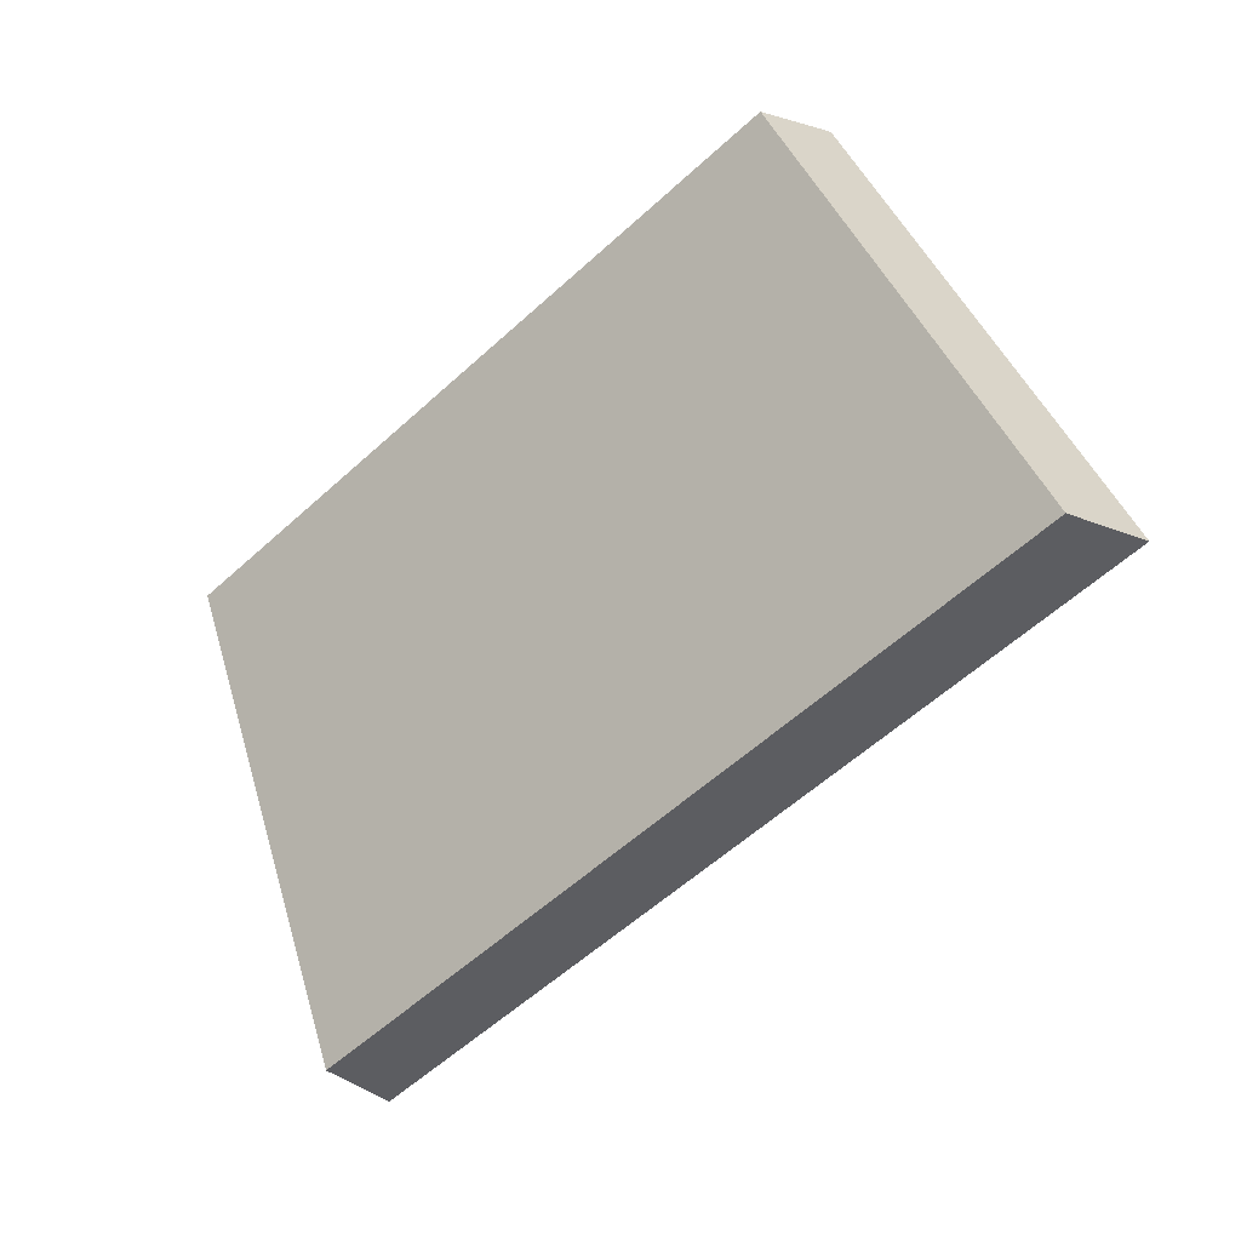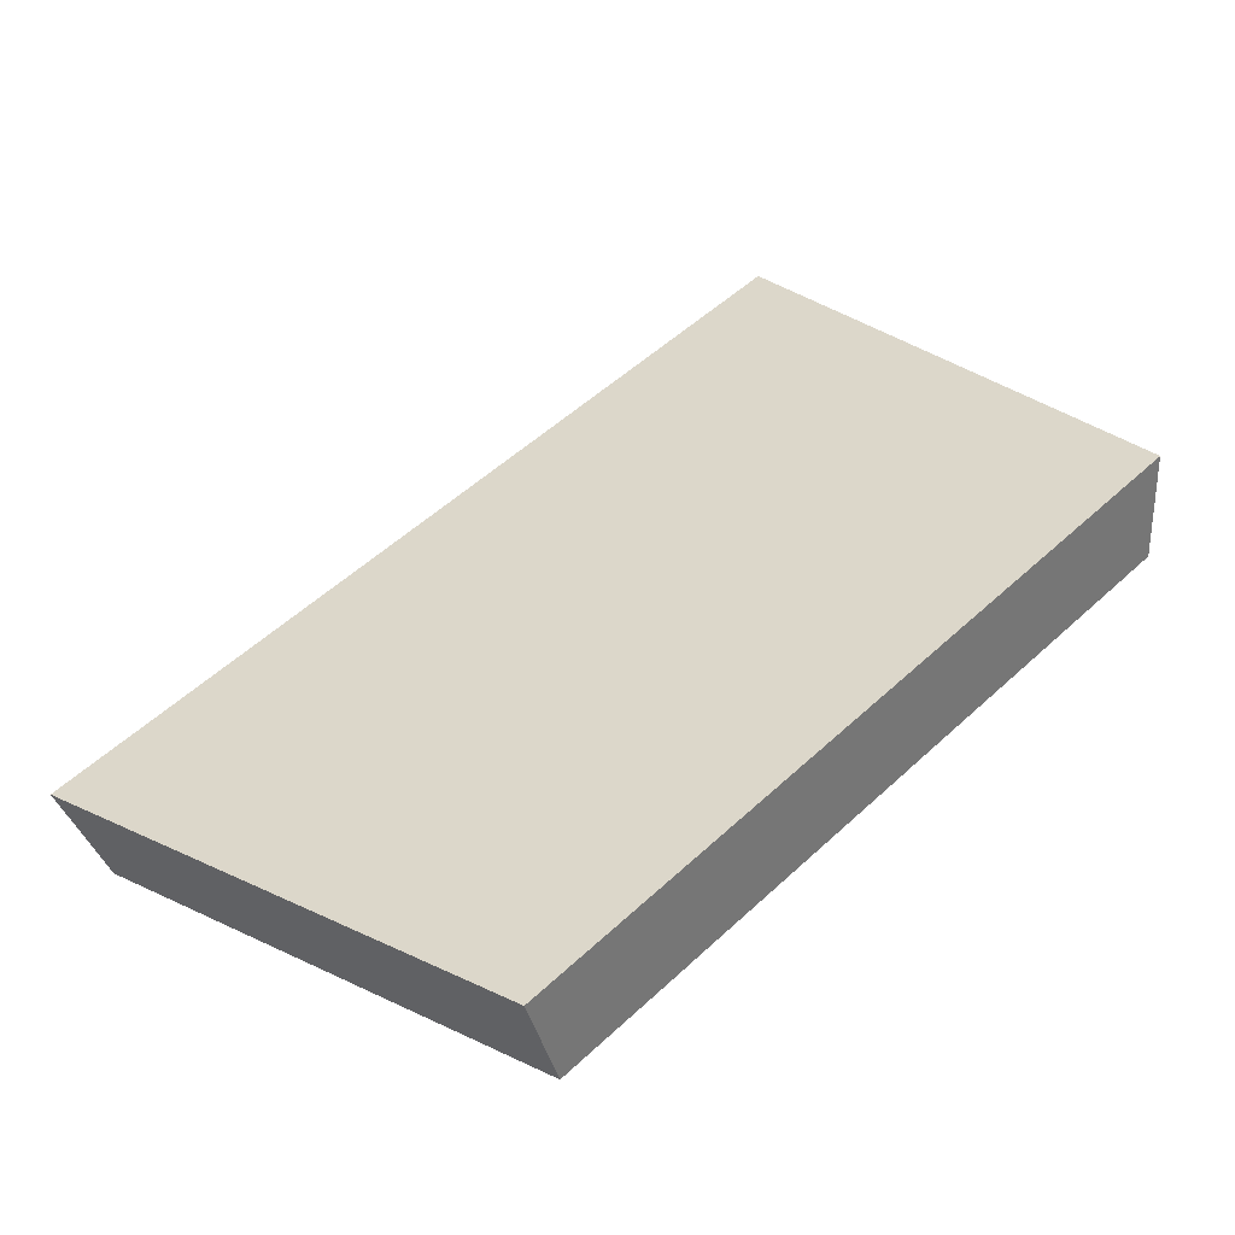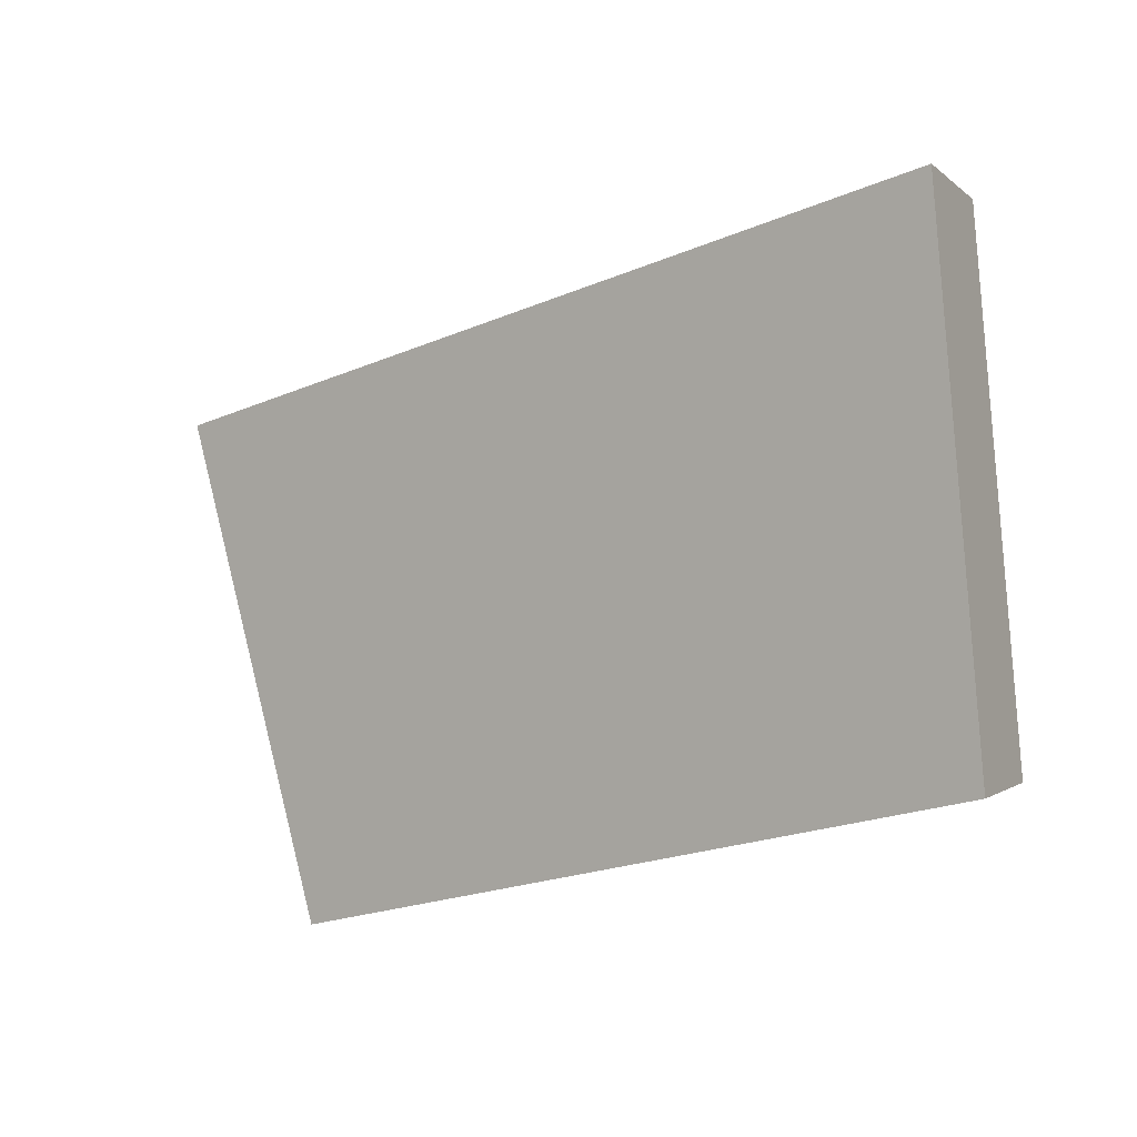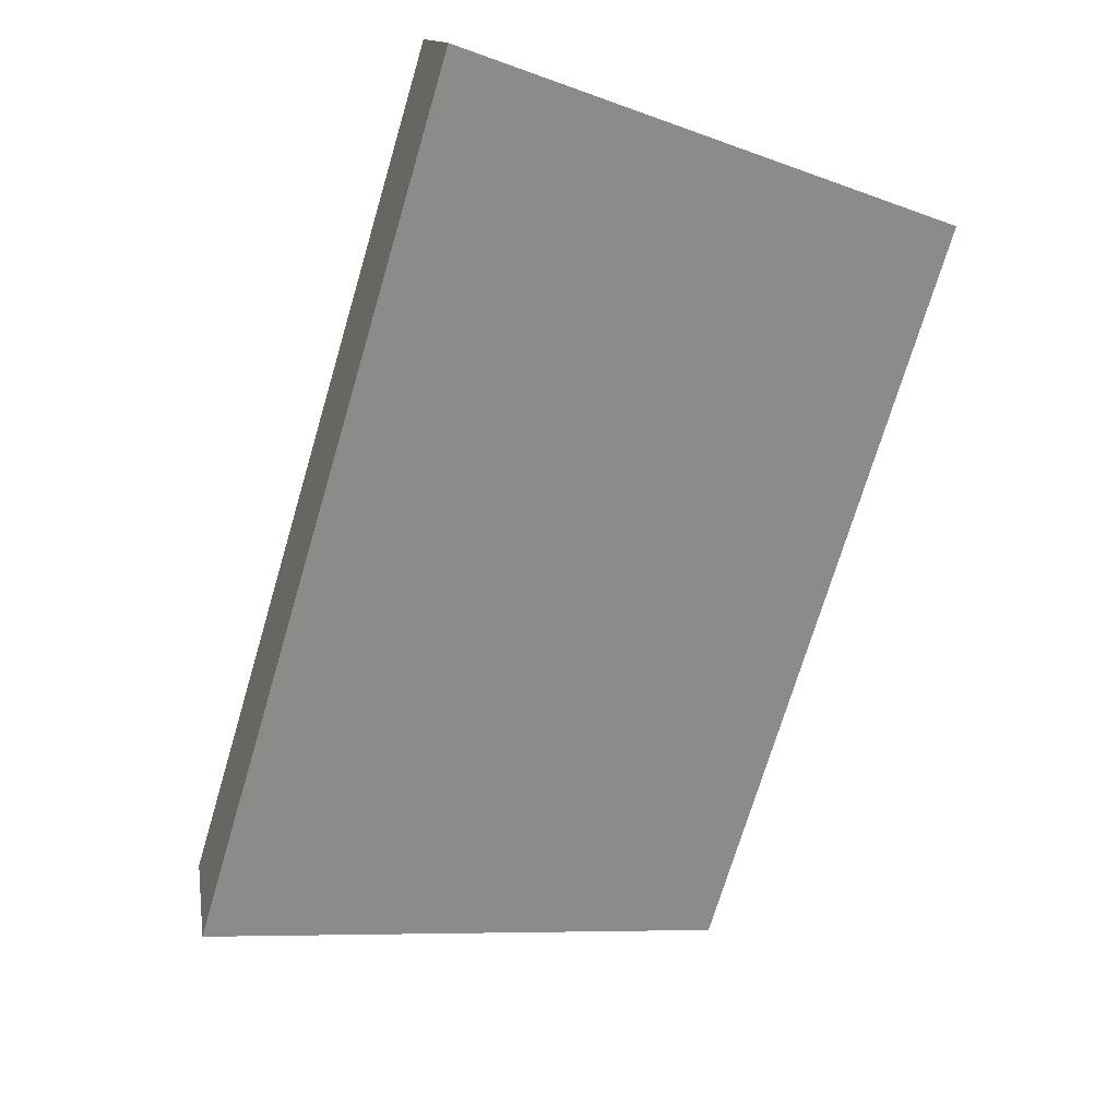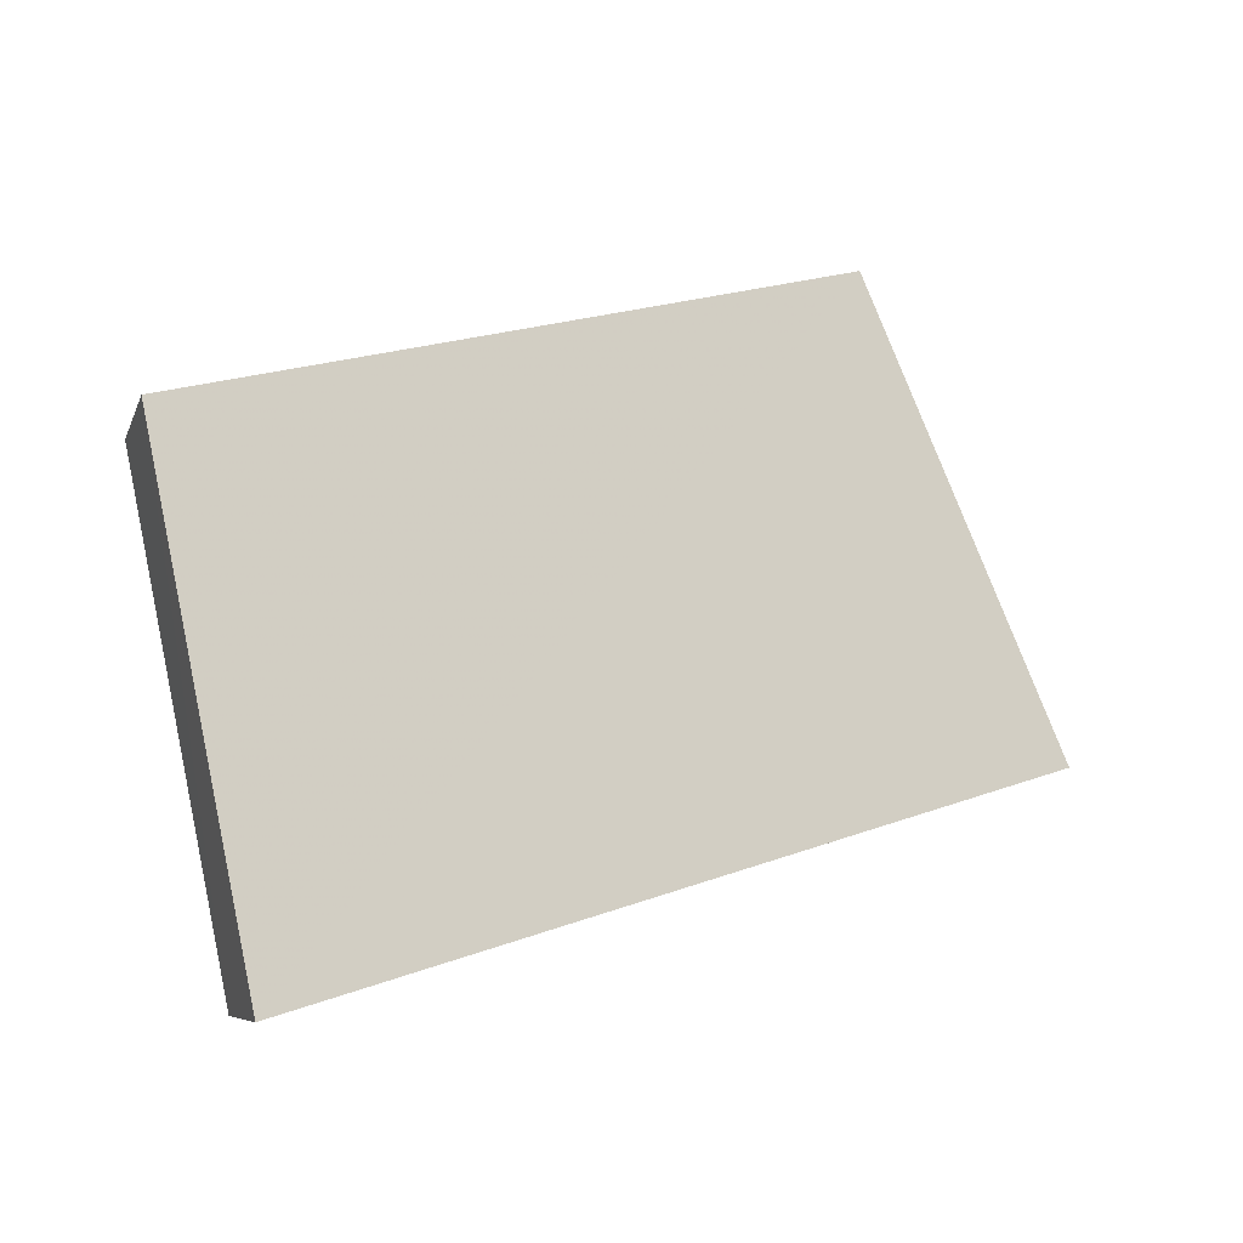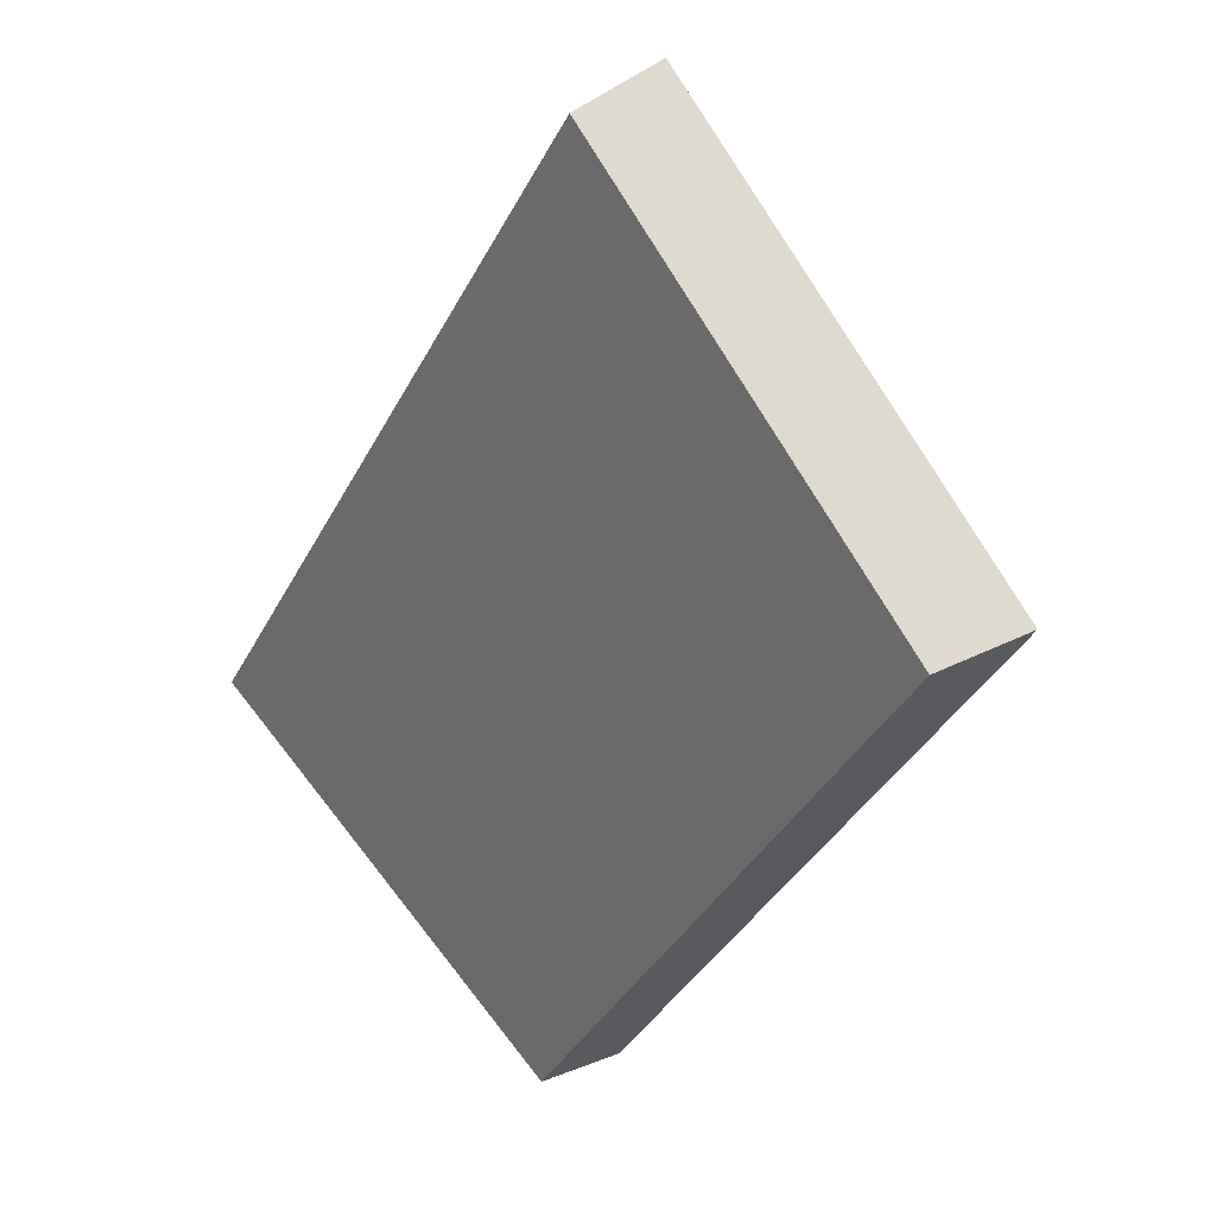
<metadata>
{"format":"obj","ext":"obj","renderer":"f3d","projection":"perspective","resolution":1024,"background":"white","views":[{"elev":-56.3,"azim":-98.3,"up":"+Y"},{"elev":-9.1,"azim":151.0,"up":"+Z"},{"elev":56.8,"azim":-169.4,"up":"+Z"},{"elev":70.7,"azim":110.8,"up":"+Z"},{"elev":21.2,"azim":3.7,"up":"+Y"},{"elev":-77.5,"azim":59.3,"up":"+Z"}]}
</metadata>
<code>
v 2.151 0.1246 2.723
v 2.139 0.1246 2.733
v 2.137 0.1325 2.728
v 2.148 0.1325 2.72
v 2.138 0.1337 2.73
v 2.137 0.1325 2.728
v 2.139 0.1246 2.733
v 2.14 0.1254 2.734
v 2.149 0.1337 2.721
v 2.148 0.1325 2.72
v 2.137 0.1325 2.728
v 2.138 0.1337 2.73
v 2.14 0.1254 2.734
v 2.139 0.1246 2.733
v 2.151 0.1246 2.723
v 2.153 0.1254 2.724
v 2.153 0.1254 2.724
v 2.151 0.1246 2.723
v 2.148 0.1325 2.72
v 2.149 0.1337 2.721
v 2.149 0.1337 2.721
v 2.138 0.1337 2.73
v 2.14 0.1254 2.734
v 2.153 0.1254 2.724
f 1 2 3
f 1 3 4
f 5 6 7
f 5 7 8
f 9 10 11
f 9 11 12
f 13 14 15
f 13 15 16
f 17 18 19
f 17 19 20
f 21 22 23
f 21 23 24

</code>
